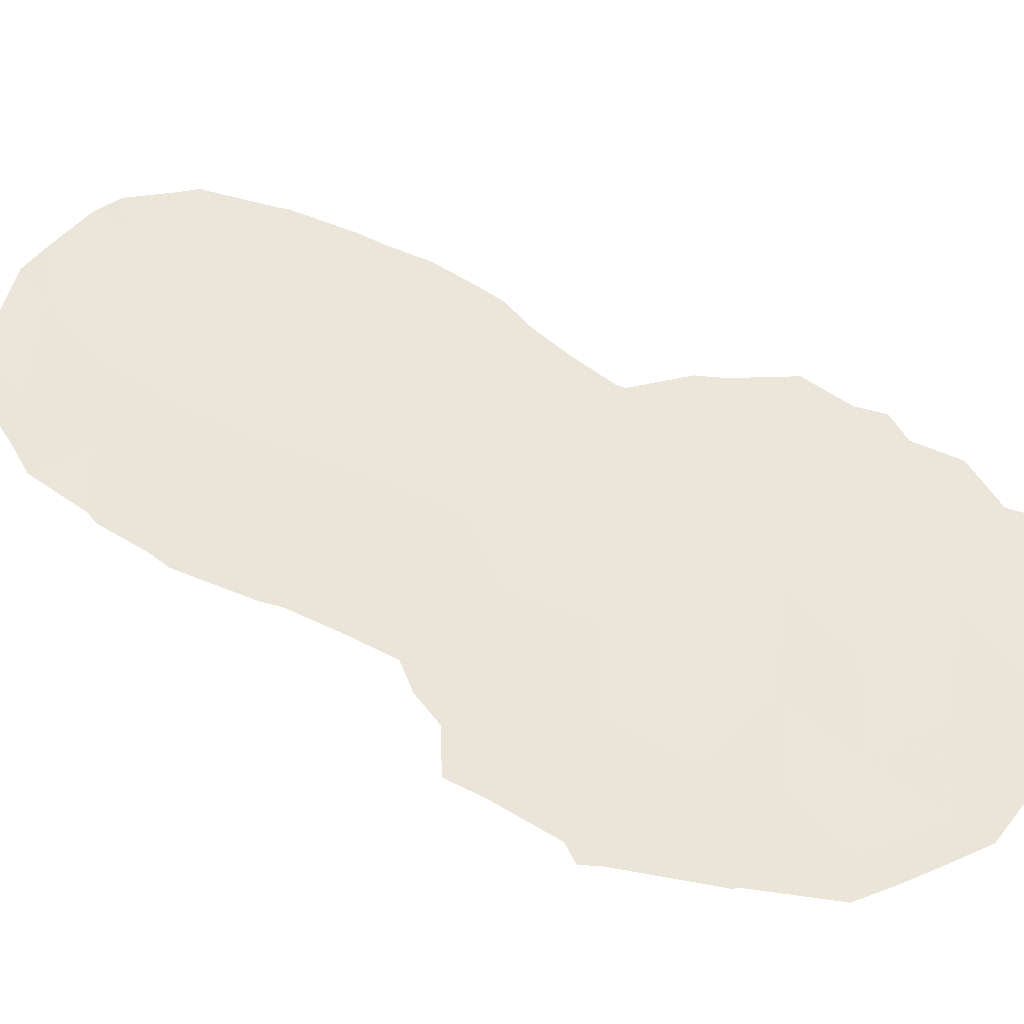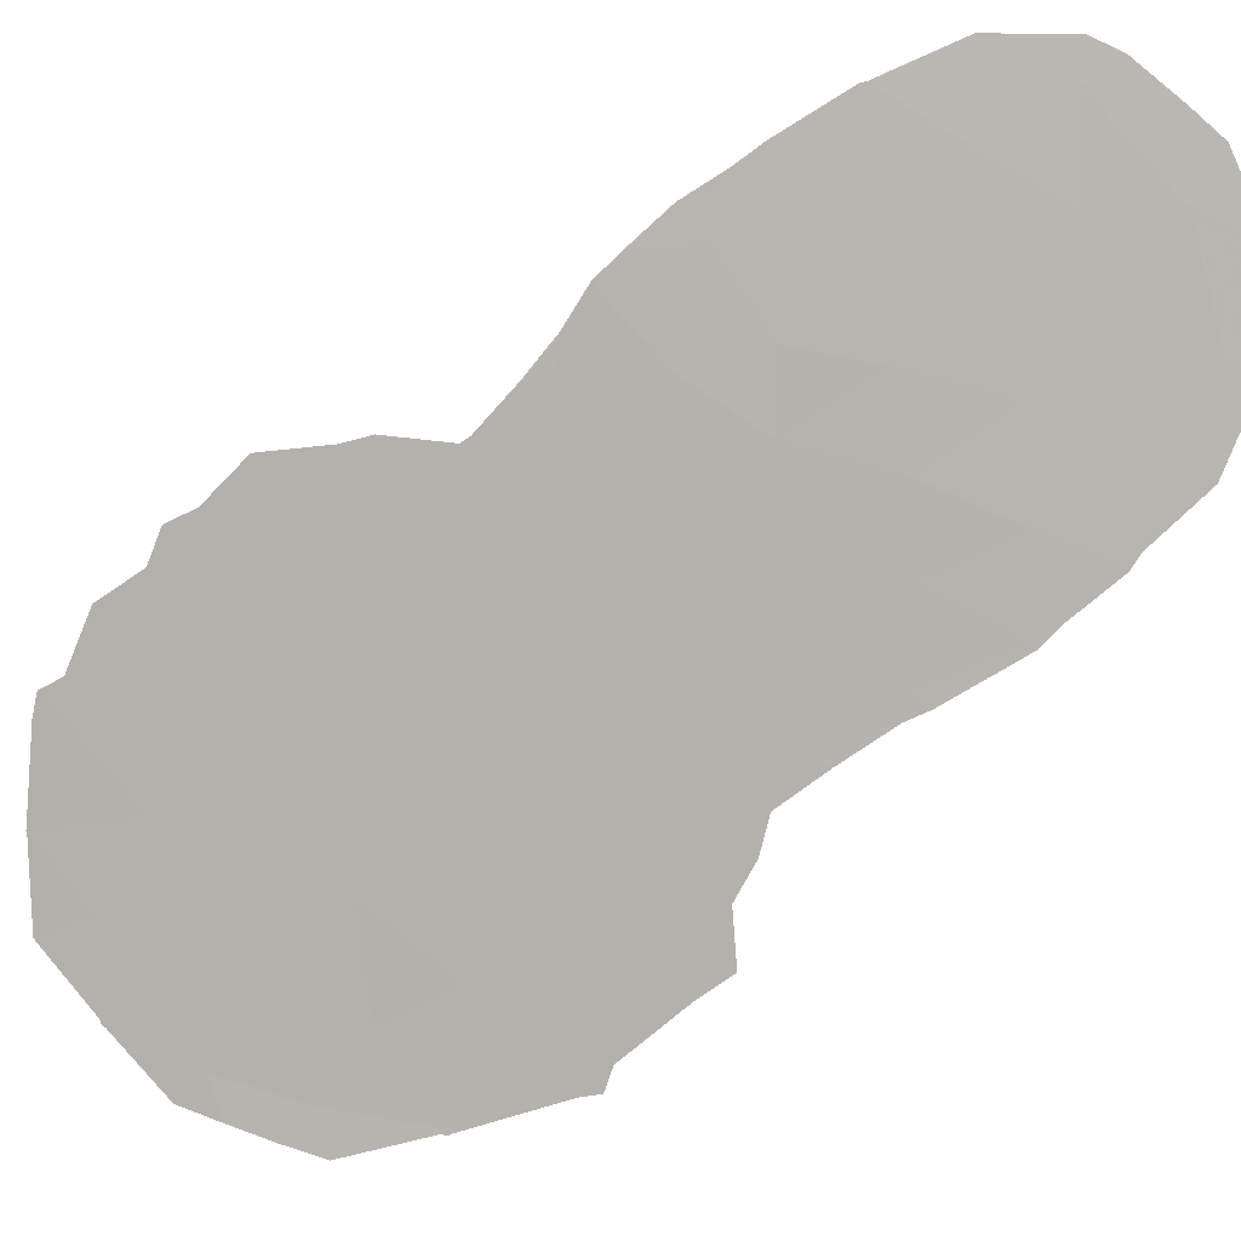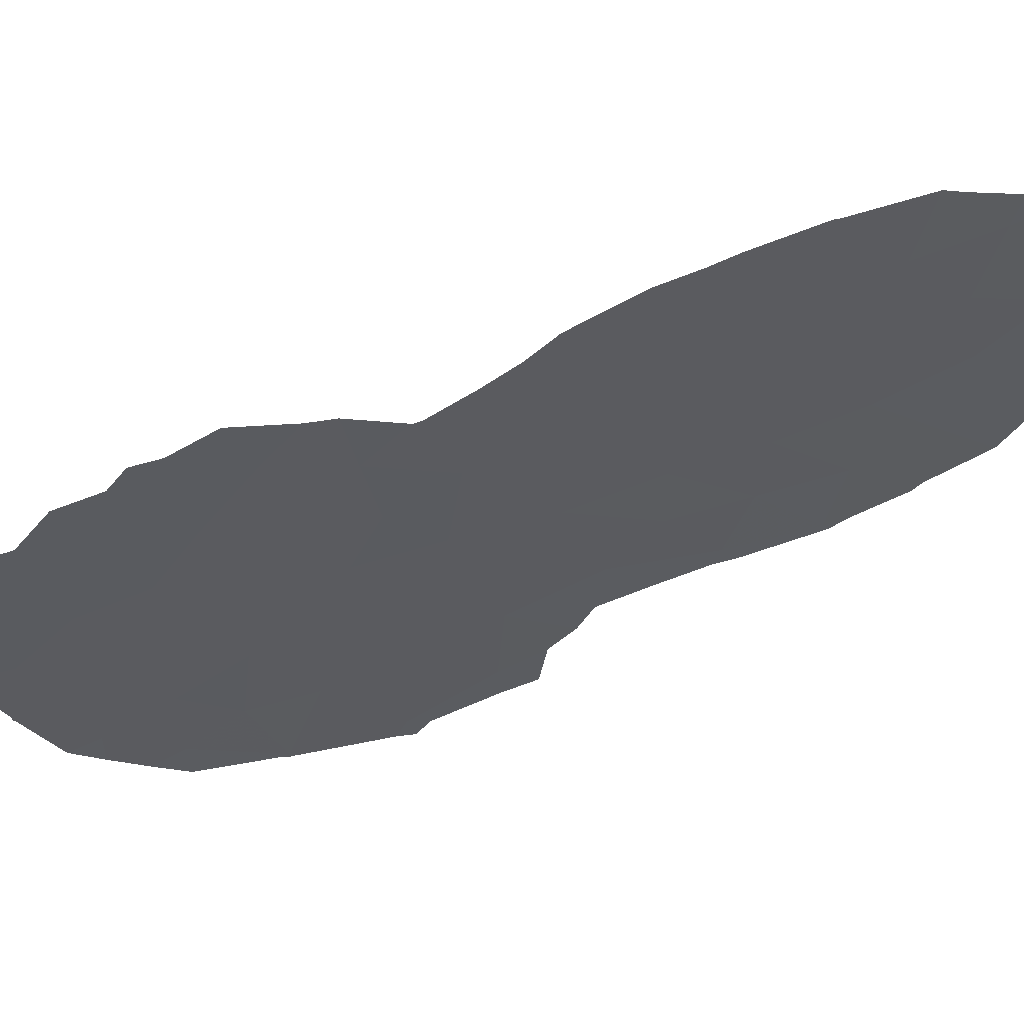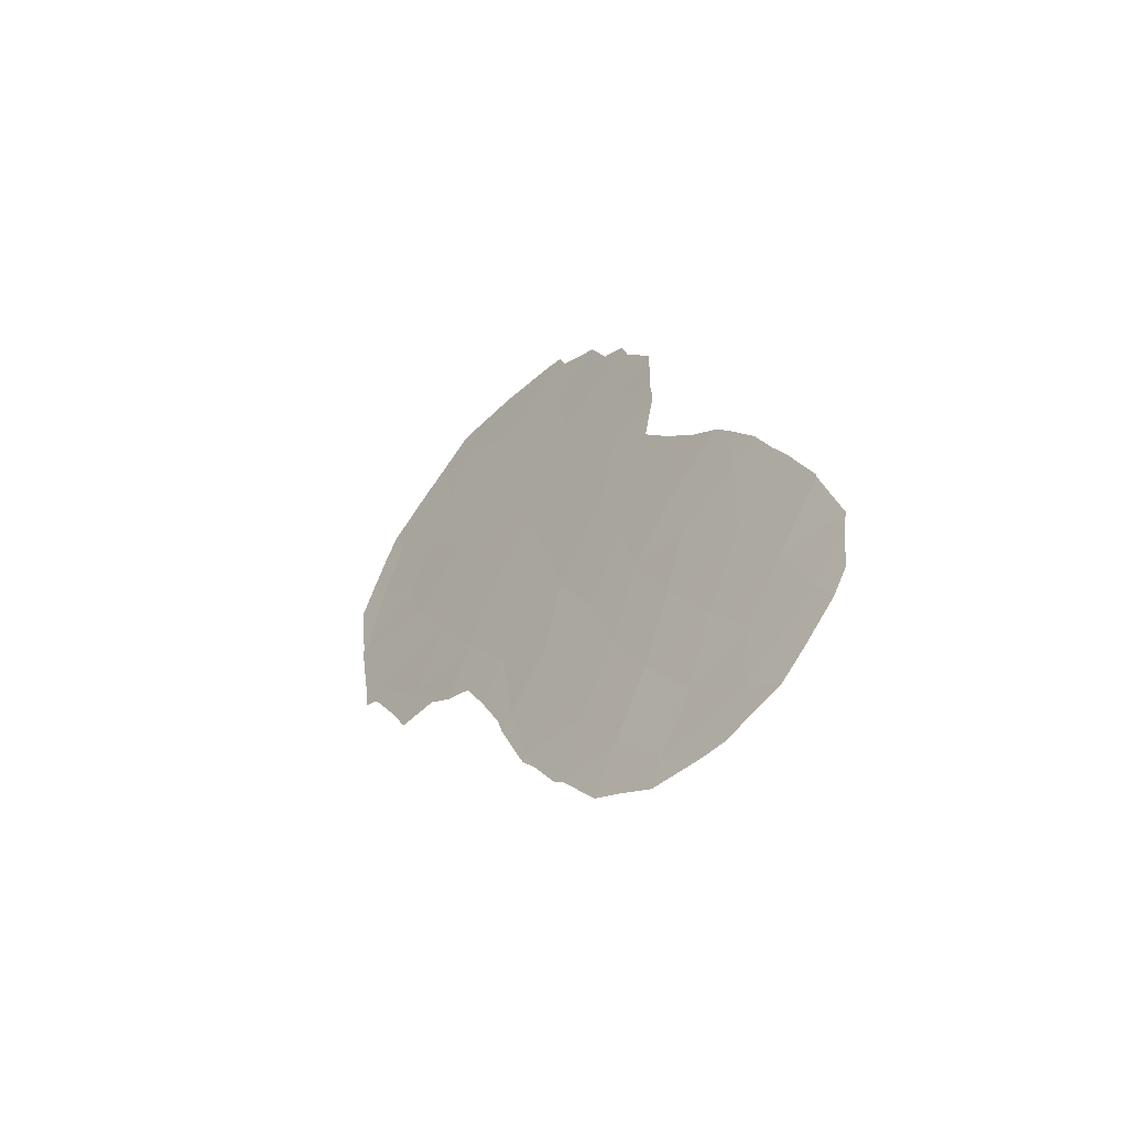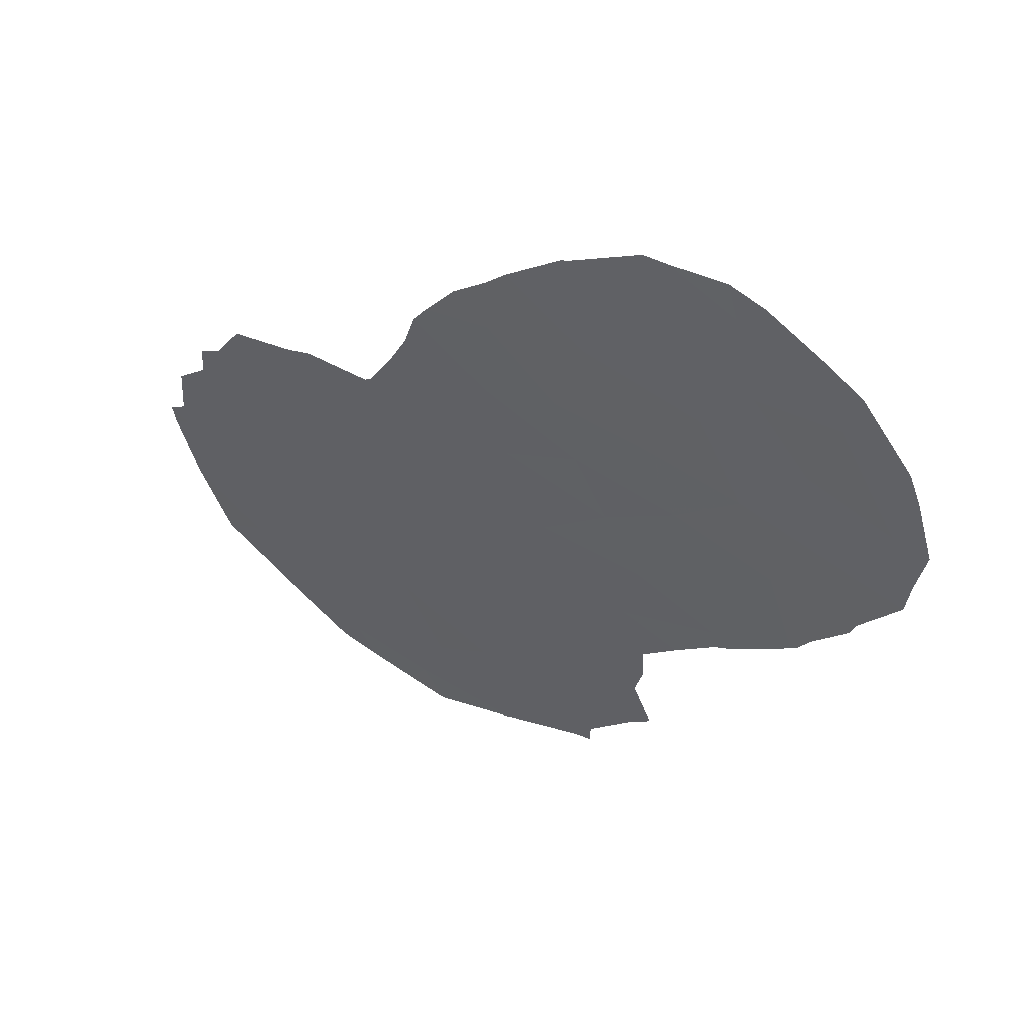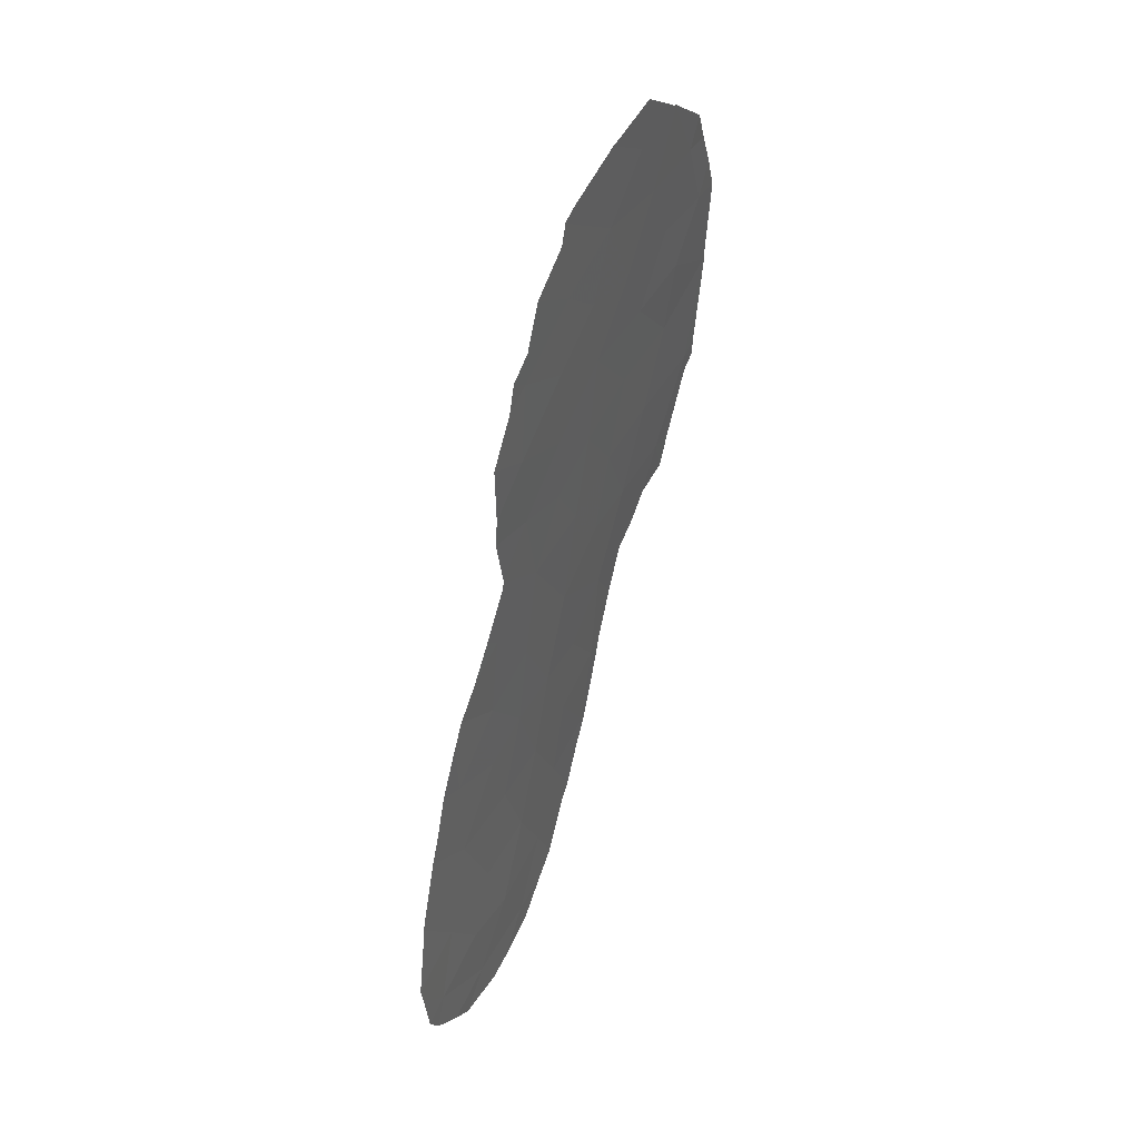
<metadata>
{"format":"obj","ext":"obj","renderer":"f3d","projection":"perspective","resolution":1024,"background":"white","views":[{"elev":-4.1,"azim":-87.9,"up":"+Y"},{"elev":-26.0,"azim":104.8,"up":"+Y"},{"elev":22.1,"azim":78.4,"up":"+Y"},{"elev":-54.8,"azim":106.1,"up":"+Z"},{"elev":20.3,"azim":133.0,"up":"+Y"},{"elev":43.3,"azim":174.6,"up":"+Z"}]}
</metadata>
<code>
v -89.3 70.89 45.09
v -83.72 79.97 35.77
v -85.65 76.82 43.19
v -88.99 71.38 42.12
v -86.65 75.15 36.98
v -84.85 78.13 32.2
v -83.85 79.97 28.58
v -82.82 81.52 34.85
v -82.85 81.54 32.65
v -84.71 78.32 40.21
v -89.44 70.56 38.64
v -87.46 73.84 40.6
v -87.02 74.64 47.69
v -86.27 75.7 30.62
v -86.66 75.17 42.25
v -87.04 74.52 38.72
v -85.73 76.65 36.12
v -86.53 75.4 44.04
v -84.33 79.16 27.15
v -85.99 76.27 46.83
v -85.38 77.22 30.41
v -84.88 78.12 28.74
v -85.6 76.89 41.27
v -82.43 82.37 30.53
v -87.49 73.75 36.9
v -88.56 71.97 36.83
v -86.42 75.55 40.2
v -83.44 80.61 30.52
v -86.77 74.91 34.98
v -84.41 78.93 30.39
v -85.23 77.5 34.15
v -82.12 83.01 28.78
v -84.43 78.82 34.19
v -84.64 78.46 42.11
v -84.95 77.93 38.23
v -88.68 71.84 40.55
v -84.75 78.27 44.13
v -84.65 78.43 36.1
v -83.67 80.1 34.01
v -83.16 81.22 27.4
v -88.11 72.77 38.77
v -87.49 73.83 43.61
v -85.57 76.91 39.66
v -83.89 79.67 37.72
v -88.2 72.69 45.2
v -89.66 70.28 43.33
v -88.62 71.98 43.57
v -83.97 79.63 32.32
v -89.92 69.81 41.12
v -86.56 75.22 32.63
v -85.85 76.5 45.05
v -83.02 81.41 29.07
v -85.7 76.69 32.23
v -88.79 71.76 46.82
v -87.82 73.34 46.76
v -86.06 76.12 38.31
v -85.99 76.19 33.99
v -86.97 74.69 45.59
v -87.89 73.14 42.1
v -84.82 78.15 44.89
v -84.47 78.72 44.51
v -83.94 79.58 40.68
v -83.98 79.52 41.33
v -87.04 74.6 47.7
v -87.99 73.08 47.88
v -89.73 70.16 44.99
v -89.55 70.5 45.81
v -85.78 76.61 47.13
v -86.03 76.22 47.29
v -84.36 78.89 43.84
v -83.96 79.55 42.81
v -87.02 74.63 47.72
v -87 74.66 47.7
v -89.94 69.8 44.07
v -84.06 79.39 39.1
v -83.66 80.05 38.15
v -81.59 83.9 30.29
v -81.65 83.82 29.8
v -85.68 76.77 46.61
v -84.47 78.92 26.49
v -84.9 78.14 27.07
v -88.74 71.63 35.91
v -88.96 71.29 36.69
v -87.8 73.17 35.32
v -87.43 73.8 35.02
v -87.11 74.3 33.95
v -88.17 72.59 35.85
v -86.14 75.91 30.03
v -85.81 76.49 28.97
v -81.78 83.43 32.07
v -81.76 83.69 28.66
v -82.09 82.83 33.73
v -82.24 82.54 34.33
v -81.78 83.43 32.18
v -81.96 83.35 28.07
v -82.73 82 26.72
v -83.5 80.65 26.29
v -84.11 79.31 39.29
v -82.94 81.25 36.8
v -82.76 81.58 36.29
v -85.08 77.73 45.93
v -82.42 82.55 27.24
v -89.46 70.51 38.15
v -89.7 70.11 38.38
v -88.75 71.83 46.91
v -88.81 71.73 46.89
v -86.32 75.6 30.48
v -83.31 80.64 37.4
v -84.11 79.31 39.33
v -89.72 70.09 38.83
v -89.96 69.73 41.03
v -85.68 76.73 28.74
v -85.23 77.53 27.47
v -86.72 74.94 32.26
v -86.37 75.53 30.68
v -86.8 74.81 32.75
v -90.12 69.49 43.19
v -89.96 69.74 41.23
v -89.98 69.7 41.13
v -82.43 82.17 35.28
v -88.84 71.68 46.81
v -83.83 80.08 26.32
f 35 38 44
f 5 56 16
f 37 61 60
f 34 10 62
f 34 62 63
f 55 13 64
f 55 64 65
f 1 67 66
f 20 68 69
f 36 11 41
f 37 34 71
f 37 71 70
f 37 3 34
f 13 73 72
f 46 1 66
f 46 66 74
f 48 39 33
f 44 76 75
f 24 32 78
f 24 78 77
f 41 26 25
f 10 34 23
f 9 8 39
f 28 48 30
f 48 6 30
f 13 55 58
f 5 25 29
f 17 5 29
f 20 79 68
f 19 81 80
f 26 83 82
f 29 25 84
f 29 84 85
f 29 85 86
f 29 50 57
f 26 82 87
f 25 26 87
f 25 87 84
f 21 14 88
f 21 88 89
f 17 29 57
f 24 77 90
f 28 24 9
f 32 91 78
f 31 17 57
f 57 53 31
f 50 53 57
f 53 6 31
f 2 38 33
f 33 6 48
f 38 31 33
f 31 6 33
f 14 21 53
f 18 15 3
f 3 15 23
f 27 43 23
f 8 9 92
f 8 92 93
f 9 94 92
f 24 28 52
f 52 32 24
f 30 7 28
f 32 95 91
f 40 97 96
f 35 44 75
f 35 75 98
f 35 17 38
f 44 38 2
f 4 36 59
f 17 56 5
f 5 16 25
f 2 8 100
f 2 100 99
f 51 37 60
f 51 60 101
f 34 63 71
f 40 96 102
f 2 39 8
f 11 104 103
f 52 40 32
f 54 105 106
f 13 72 64
f 37 70 61
f 16 12 41
f 16 27 12
f 12 36 41
f 36 49 11
f 14 107 88
f 3 37 51
f 20 51 101
f 20 101 79
f 6 21 30
f 23 43 10
f 44 108 76
f 44 2 99
f 44 99 108
f 10 109 62
f 11 110 104
f 25 16 41
f 11 49 111
f 11 111 110
f 45 55 54
f 15 59 12
f 46 4 47
f 59 47 4
f 45 1 47
f 45 47 42
f 1 46 47
f 42 47 59
f 34 3 23
f 27 15 12
f 9 48 28
f 39 48 9
f 13 20 69
f 13 69 73
f 41 11 26
f 27 16 56
f 10 43 35
f 43 27 56
f 35 43 56
f 10 35 98
f 10 98 109
f 22 112 113
f 22 21 89
f 22 89 112
f 14 50 114
f 14 114 115
f 14 115 107
f 50 29 86
f 50 86 116
f 46 74 117
f 49 46 117
f 49 117 118
f 36 4 49
f 46 49 4
f 49 119 111
f 9 24 90
f 9 90 94
f 50 116 114
f 38 17 31
f 39 2 33
f 19 22 113
f 19 113 81
f 53 50 14
f 6 53 21
f 20 58 51
f 23 15 27
f 3 51 18
f 8 120 100
f 8 93 120
f 26 11 103
f 26 103 83
f 52 7 40
f 7 22 19
f 22 7 30
f 1 54 121
f 1 121 67
f 42 18 58
f 45 54 1
f 58 55 45
f 35 56 17
f 49 118 119
f 54 55 65
f 54 65 105
f 59 36 12
f 42 15 18
f 30 21 22
f 19 80 122
f 28 7 52
f 54 106 121
f 42 58 45
f 13 58 20
f 51 58 18
f 42 59 15
f 40 7 19
f 40 19 122
f 40 122 97
f 32 40 102
f 32 102 95

</code>
